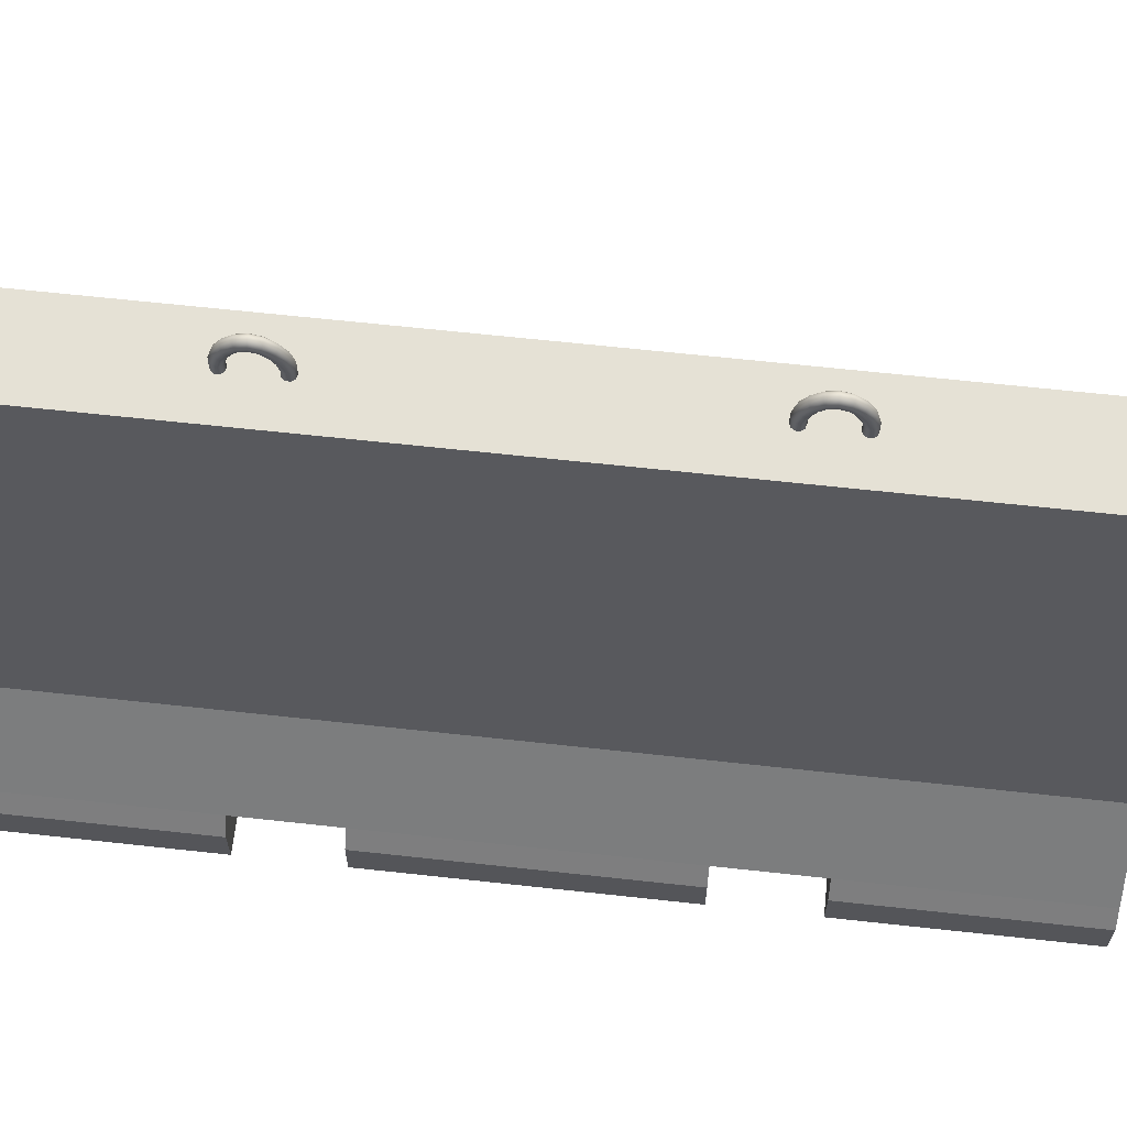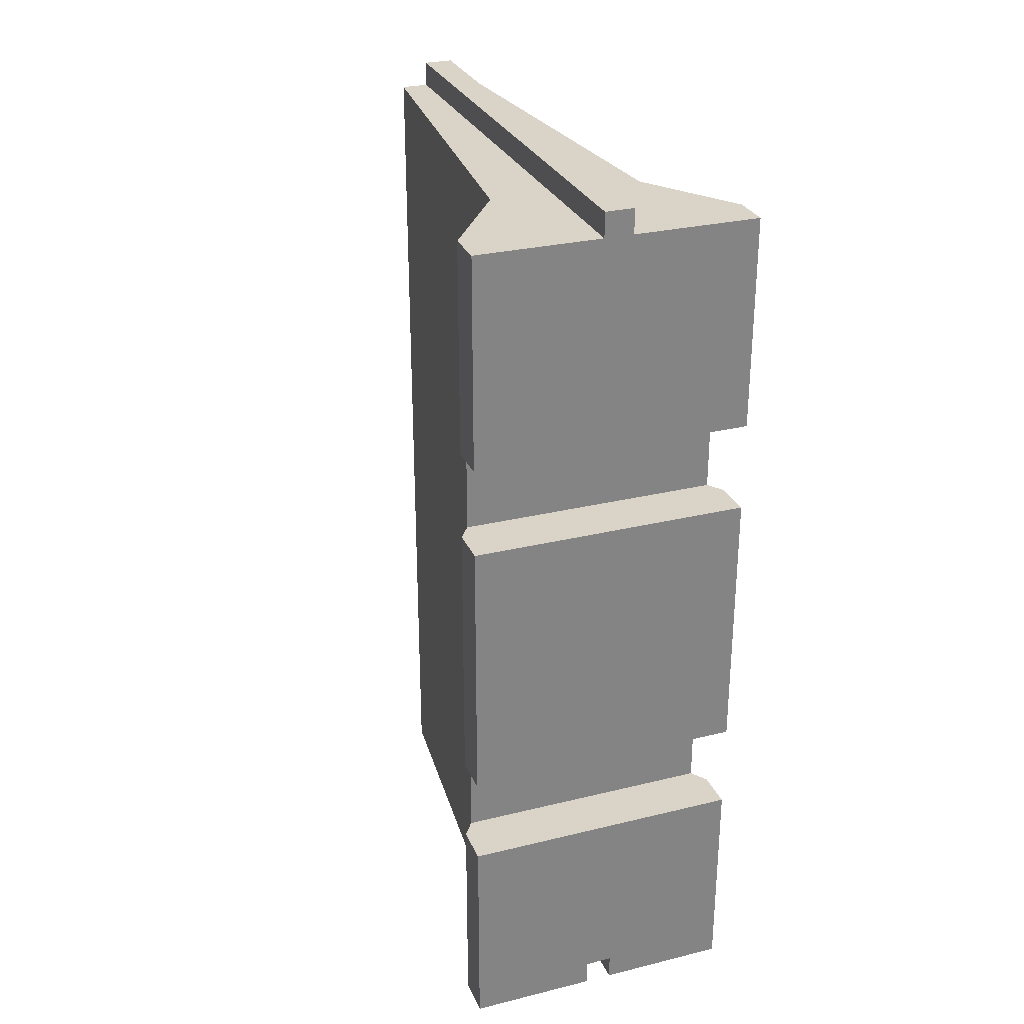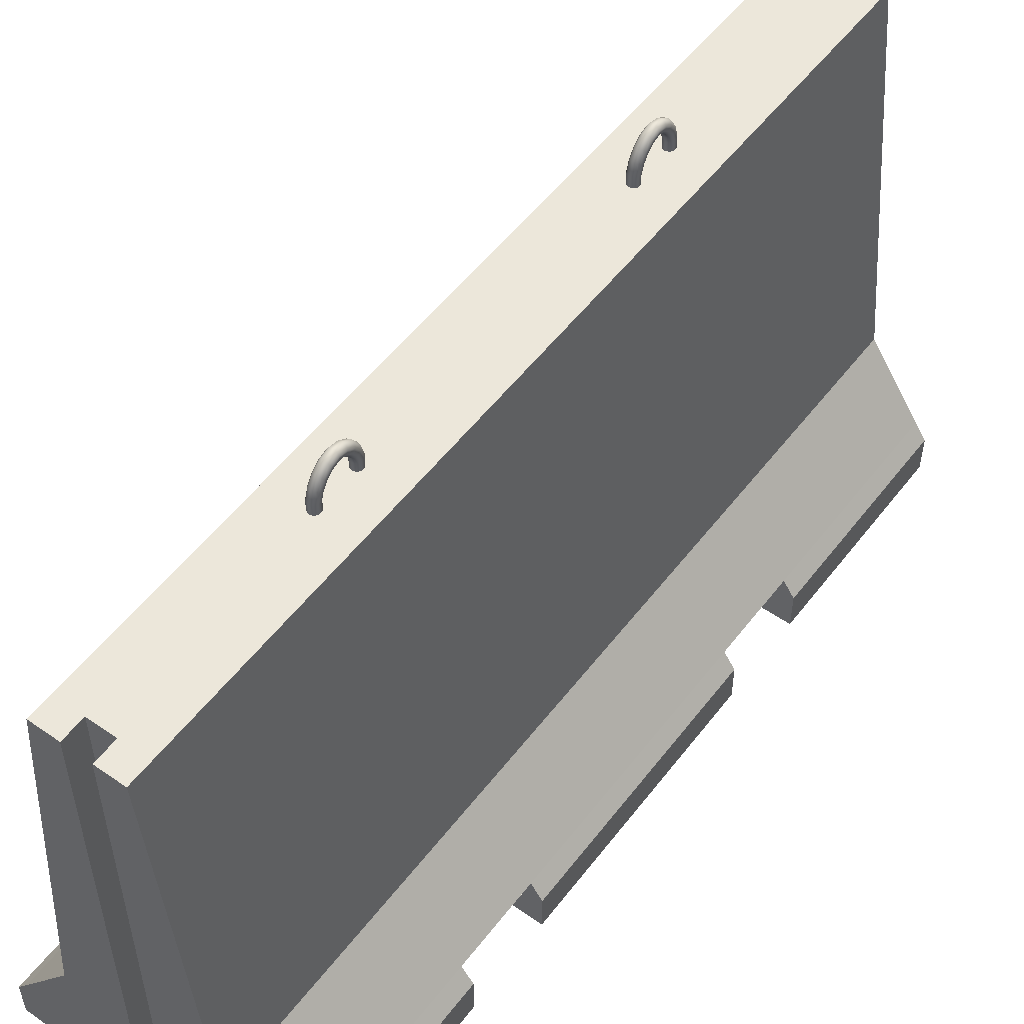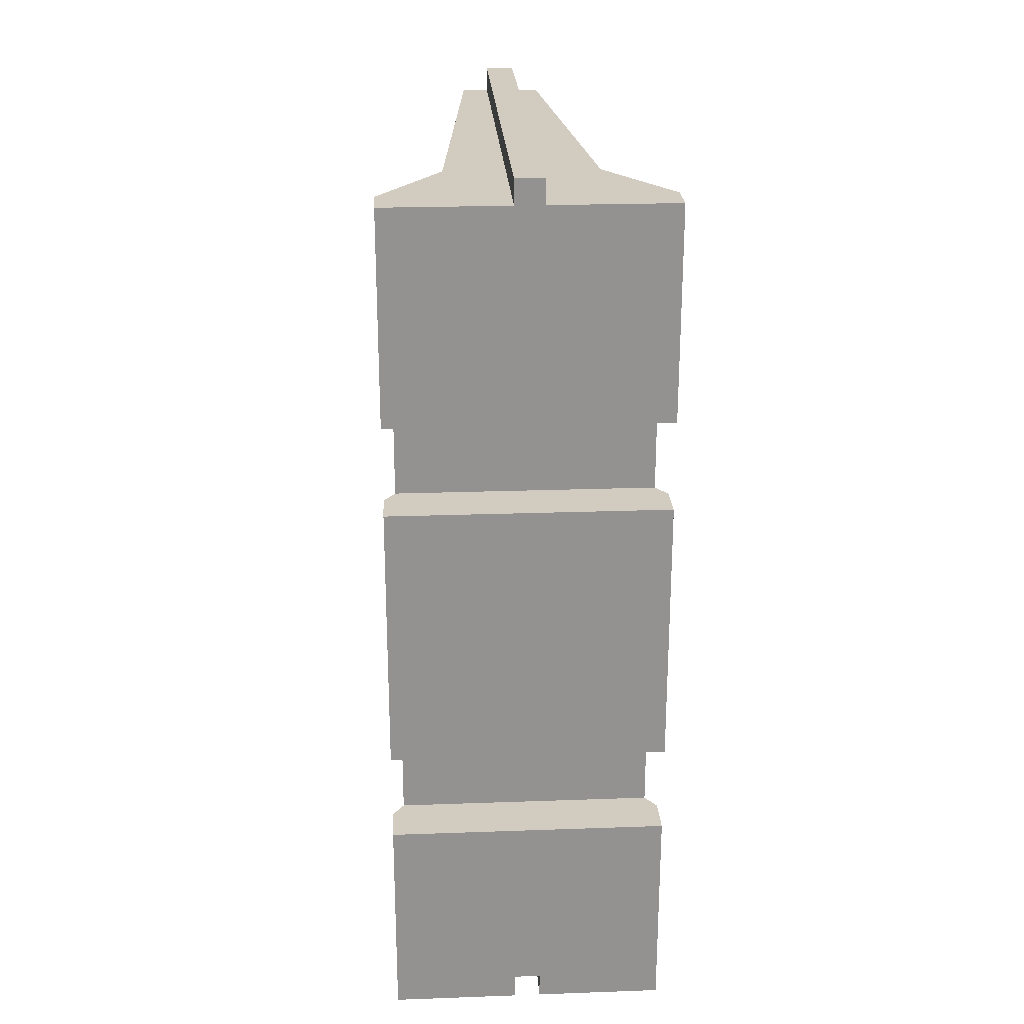
<metadata>
{"format":"obj","ext":"obj","renderer":"f3d","projection":"perspective","resolution":1024,"background":"white","views":[{"elev":64.9,"azim":-83.7,"up":"+Y"},{"elev":28.7,"azim":-20.1,"up":"+Z"},{"elev":53.5,"azim":-143.4,"up":"+Y"},{"elev":23.9,"azim":-3.4,"up":"+Z"}]}
</metadata>
<code>
o Concrete_Barricade_LP
v 3e-06 1 0.4233
v -0.006464 1 0.4212
v -0.01046 1 0.4158
v -0.01046 1 0.4091
v -0.006464 1 0.4037
v 3e-06 1 0.4016
v 0.006471 1 0.4037
v 0.01047 1 0.4091
v 0.01047 1 0.4158
v 0.006471 1 0.4212
v 3e-06 1.022 0.4233
v -0.006464 1.021 0.4212
v -0.01046 1.02 0.4158
v -0.01046 1.018 0.4091
v -0.006464 1.017 0.4037
v 3e-06 1.017 0.4016
v 0.006471 1.017 0.4037
v 0.01047 1.018 0.4091
v 0.01047 1.02 0.4158
v 0.006471 1.021 0.4212
v 3e-06 1.044 0.4167
v -0.006464 1.043 0.4149
v -0.01046 1.039 0.4101
v -0.01046 1.035 0.4042
v -0.006464 1.032 0.3995
v 3e-06 1.03 0.3977
v 0.006471 1.032 0.3995
v 0.01047 1.035 0.4042
v 0.01047 1.039 0.4101
v 0.006471 1.043 0.4149
v 3e-06 1.063 0.4044
v -0.006464 1.061 0.4031
v -0.01046 1.055 0.3996
v -0.01046 1.049 0.3952
v -0.006464 1.045 0.3916
v 3e-06 1.043 0.3903
v 0.006471 1.045 0.3916
v 0.01047 1.049 0.3952
v 0.01047 1.055 0.3996
v 0.006471 1.061 0.4031
v 3e-06 1.075 0.3879
v -0.006464 1.073 0.3872
v -0.01046 1.067 0.3853
v -0.01046 1.06 0.383
v -0.006464 1.055 0.3811
v 3e-06 1.053 0.3804
v 0.006471 1.055 0.3811
v 0.01047 1.06 0.383
v 0.01047 1.067 0.3853
v 0.006471 1.073 0.3872
v 3e-06 1.08 0.3691
v -0.006464 1.077 0.3691
v -0.01046 1.071 0.3691
v -0.01046 1.064 0.3691
v -0.006464 1.059 0.3691
v 3e-06 1.056 0.3691
v 0.00647 1.059 0.3691
v 0.01047 1.064 0.3691
v 0.01047 1.071 0.3691
v 0.00647 1.077 0.3691
v 3e-06 1.075 0.3503
v -0.006464 1.073 0.351
v -0.01046 1.067 0.3529
v -0.01046 1.06 0.3552
v -0.006464 1.055 0.3571
v 3e-06 1.053 0.3578
v 0.00647 1.055 0.3571
v 0.01047 1.06 0.3552
v 0.01047 1.067 0.3529
v 0.00647 1.073 0.351
v 3e-06 1.063 0.3337
v -0.006464 1.061 0.3351
v -0.01046 1.055 0.3386
v -0.01046 1.049 0.343
v -0.006464 1.045 0.3465
v 3e-06 1.043 0.3479
v 0.00647 1.045 0.3465
v 0.01047 1.049 0.343
v 0.01047 1.055 0.3386
v 0.00647 1.061 0.3351
v 3e-06 1.044 0.3214
v -0.006464 1.043 0.3233
v -0.01046 1.039 0.328
v -0.01046 1.035 0.3339
v -0.006464 1.032 0.3387
v 3e-06 1.03 0.3405
v 0.00647 1.032 0.3387
v 0.01047 1.035 0.3339
v 0.01047 1.039 0.328
v 0.00647 1.043 0.3233
v 3e-06 1.022 0.3149
v -0.006464 1.021 0.317
v -0.01046 1.02 0.3224
v -0.01046 1.018 0.3291
v -0.006464 1.017 0.3345
v 3e-06 1.017 0.3366
v 0.00647 1.017 0.3345
v 0.01047 1.018 0.3291
v 0.01047 1.02 0.3224
v 0.00647 1.021 0.317
v 3e-06 1 0.3149
v -0.006464 1 0.317
v -0.01046 1 0.3224
v -0.01046 1 0.3291
v -0.006464 1 0.3345
v 3e-06 1 0.3366
v 0.00647 1 0.3345
v 0.01047 1 0.3291
v 0.01047 1 0.3224
v 0.00647 1 0.317
v -0.07956 1 0.8632
v -0.2701 0 0.8632
v -0.07956 1 -0.8228
v -0.2701 0 -0.8228
v -0.02577 0.075 -0.8228
v 0.02547 0.075 -0.8228
v 0.02736 0.075 0.8632
v -0.0284 0.075 0.8632
v -0.1462 0.255 0.8632
v -0.1462 0.255 -0.8228
v 0.02736 0.255 0.8632
v -0.0284 0.255 0.8632
v -0.2701 0.075 0.8632
v -0.2701 0.075 -0.8228
v -0.02577 0.255 -0.8228
v 0.02547 0.255 -0.8228
v -0.07956 1 0.2793
v -0.07956 1 0.4551
v -0.07956 1 -0.417
v -0.07956 1 -0.2411
v -0.2701 0 -0.4156
v 0.02652 0 0.2806
v -0.02652 0 0.2806
v -0.2701 0 0.454
v -0.02577 1 -0.8228
v 0.02547 1 -0.8228
v -0.0284 0 0.8632
v 0.02736 0 0.8632
v 0.02736 1 0.8632
v -0.0284 1 0.8632
v -0.1462 0.255 0.4551
v -0.1462 0.255 0.2793
v -0.1462 0.255 -0.2411
v -0.1462 0.255 -0.417
v -0.2701 0.075 0.454
v -0.2701 0.075 0.2806
v -0.2701 0.075 -0.2423
v -0.2701 0.075 -0.4156
v -0.2481 0.1066 0.8632
v -0.2481 0.1066 -0.8228
v 0.02547 0 -0.8228
v -0.02577 0 -0.8228
v -0.2481 0.1063 0.2806
v -0.2481 0.1063 0.454
v -0.2481 0.1063 -0.4156
v -0.2481 0.1063 -0.2423
v 0.07957 1 0.8632
v 0.2701 0 0.8632
v 0.07957 1 -0.8228
v 0.2701 0 -0.8228
v 0.148 0.255 0.8632
v 0.148 0.255 -0.8228
v 0.2701 0.075 0.8632
v 0.2701 0.075 -0.8228
v 0.07957 1 0.2793
v 0.07957 1 0.4551
v 0.07957 1 -0.417
v 0.07957 1 -0.2411
v 0.2701 0 -0.4156
v 0.02652 0 -0.2423
v -0.02652 0 -0.2423
v 0.2701 0 0.454
v 0.148 0.255 0.4551
v 0.148 0.255 0.2793
v 0.148 0.255 -0.2411
v 0.148 0.255 -0.417
v 0.2701 0.075 0.454
v 0.2701 0.075 0.2806
v 0.2701 0.075 -0.2423
v 0.2701 0.075 -0.4156
v 0.2481 0.1066 0.8632
v 0.2481 0.1066 -0.8228
v 0.2481 0.1063 0.2806
v 0.2481 0.1063 0.454
v 0.2481 0.1063 -0.4156
v 0.2481 0.1063 -0.2423
v -0.02652 1 0.2793
v 0.02652 1 0.2793
v 0.02652 1 0.4551
v -0.02652 1 0.4551
v -0.02652 1 -0.417
v 0.02652 1 -0.417
v 0.02652 1 -0.2411
v -0.02652 1 -0.2411
v -0.02652 0 0.454
v 0.02652 0 0.454
v 0.02652 0 -0.4156
v -0.02652 0 -0.4156
v -0.0284 0.1066 0.8632
v 0.02736 0.1066 0.8632
v 0.02547 0.1066 -0.8228
v -0.02577 0.1066 -0.8228
v -0.02652 0.1063 -0.4156
v 0.02652 0.1063 -0.4156
v -0.02652 0.1063 -0.2423
v 0.02652 0.1063 -0.2423
v -0.02652 0.075 -0.2423
v 0.02652 0.075 -0.2423
v 0.2701 0 -0.2423
v 0.2701 0 0.2806
v -0.02652 0.075 -0.4156
v 0.02652 0.075 -0.4156
v -0.02652 0.1063 0.2806
v 0.02652 0.1063 0.2806
v -0.02652 0.1063 0.454
v 0.02652 0.1063 0.454
v -0.02652 0.075 0.454
v 0.02652 0.075 0.454
v -0.02652 0.075 0.2806
v 0.02652 0.075 0.2806
v -0.2701 0 -0.2423
v -0.2701 0 0.2806
v 0.02547 0.075 -0.7749
v -0.02577 0.075 -0.7749
v 0.02547 0.1066 -0.7749
v -0.02577 0.1066 -0.7749
v 0.02547 0.255 -0.7785
v -0.02577 0.255 -0.7785
v 0.02547 1 -0.7785
v 0.02547 0 -0.7749
v -0.0284 0.1066 0.911
v 0.02736 0.1066 0.911
v -0.0284 0.075 0.911
v 0.02736 0.075 0.911
v -0.0284 0.255 0.911
v 0.02736 0.255 0.911
v 0.02736 0 0.911
v -0.0284 0 0.911
v -0.0284 1 0.911
v 0.02736 1 0.911
v -0.07956 1 -0.7728
v -0.1462 0.255 -0.7728
v -0.2701 0 -0.7728
v -0.2701 0.075 -0.7728
v -0.2481 0.1066 -0.7728
v -0.02577 1 -0.7785
v -0.02577 0 -0.7749
v 0.07957 1 -0.7728
v 0.148 0.255 -0.7728
v 0.2701 0 -0.7728
v 0.2701 0.075 -0.7728
v 0.2481 0.1066 -0.7728
v 3e-06 1 -0.2767
v -0.006464 1 -0.2788
v -0.01046 1 -0.2842
v -0.01046 1 -0.2909
v -0.006464 1 -0.2963
v 3e-06 1 -0.2984
v 0.00647 1 -0.2963
v 0.01047 1 -0.2909
v 0.01047 1 -0.2842
v 0.00647 1 -0.2788
v 3e-06 1.022 -0.2767
v -0.006464 1.021 -0.2788
v -0.01046 1.02 -0.2842
v -0.01046 1.018 -0.2909
v -0.006464 1.017 -0.2963
v 3e-06 1.017 -0.2984
v 0.00647 1.017 -0.2963
v 0.01047 1.018 -0.2909
v 0.01047 1.02 -0.2842
v 0.00647 1.021 -0.2788
v 3e-06 1.044 -0.2833
v -0.006464 1.043 -0.2851
v -0.01046 1.039 -0.2899
v -0.01046 1.035 -0.2958
v -0.006464 1.032 -0.3005
v 3e-06 1.03 -0.3023
v 0.00647 1.032 -0.3005
v 0.01047 1.035 -0.2958
v 0.01047 1.039 -0.2899
v 0.00647 1.043 -0.2851
v 3e-06 1.063 -0.2956
v -0.006464 1.061 -0.2969
v -0.01046 1.055 -0.3004
v -0.01046 1.049 -0.3048
v -0.006464 1.045 -0.3084
v 3e-06 1.043 -0.3097
v 0.00647 1.045 -0.3084
v 0.01047 1.049 -0.3048
v 0.01047 1.055 -0.3004
v 0.00647 1.061 -0.2969
v 3e-06 1.075 -0.3121
v -0.006464 1.073 -0.3128
v -0.01046 1.067 -0.3147
v -0.01046 1.06 -0.317
v -0.006464 1.055 -0.3189
v 3e-06 1.053 -0.3196
v 0.00647 1.055 -0.3189
v 0.01047 1.06 -0.317
v 0.01047 1.067 -0.3147
v 0.00647 1.073 -0.3128
v 3e-06 1.08 -0.3309
v -0.006464 1.077 -0.3309
v -0.01046 1.071 -0.3309
v -0.01046 1.064 -0.3309
v -0.006464 1.059 -0.3309
v 3e-06 1.056 -0.3309
v 0.00647 1.059 -0.3309
v 0.01047 1.064 -0.3309
v 0.01047 1.071 -0.3309
v 0.00647 1.077 -0.3309
v 3e-06 1.075 -0.3497
v -0.006464 1.073 -0.349
v -0.01046 1.067 -0.3471
v -0.01046 1.06 -0.3448
v -0.006464 1.055 -0.3429
v 3e-06 1.053 -0.3422
v 0.00647 1.055 -0.3429
v 0.01047 1.06 -0.3448
v 0.01047 1.067 -0.3471
v 0.00647 1.073 -0.349
v 3e-06 1.063 -0.3663
v -0.006464 1.061 -0.3649
v -0.01046 1.055 -0.3614
v -0.01046 1.049 -0.357
v -0.006464 1.045 -0.3535
v 3e-06 1.043 -0.3521
v 0.00647 1.045 -0.3535
v 0.01047 1.049 -0.357
v 0.01047 1.055 -0.3614
v 0.00647 1.061 -0.3649
v 3e-06 1.044 -0.3786
v -0.006464 1.043 -0.3767
v -0.01046 1.039 -0.372
v -0.01046 1.035 -0.3661
v -0.006464 1.032 -0.3613
v 3e-06 1.03 -0.3595
v 0.00647 1.032 -0.3613
v 0.01047 1.035 -0.3661
v 0.01047 1.039 -0.372
v 0.00647 1.043 -0.3767
v 3e-06 1.022 -0.3851
v -0.006464 1.021 -0.383
v -0.01046 1.02 -0.3776
v -0.01046 1.018 -0.3709
v -0.006464 1.017 -0.3655
v 3e-06 1.017 -0.3634
v 0.00647 1.017 -0.3655
v 0.01047 1.018 -0.3709
v 0.01047 1.02 -0.3776
v 0.00647 1.021 -0.383
v 3e-06 1 -0.3851
v -0.006464 1 -0.383
v -0.01046 1 -0.3776
v -0.01046 1 -0.3709
v -0.006464 1 -0.3655
v 3e-06 1 -0.3634
v 0.00647 1 -0.3655
v 0.01047 1 -0.3709
v 0.01047 1 -0.3776
v 0.00647 1 -0.383
f 1 11 12 2
f 2 12 13 3
f 3 13 14 4
f 4 14 15 5
f 5 15 16 6
f 6 16 17 7
f 7 17 18 8
f 8 18 19 9
f 9 19 20 10
f 10 20 11 1
f 11 21 22 12
f 12 22 23 13
f 13 23 24 14
f 14 24 25 15
f 15 25 26 16
f 16 26 27 17
f 17 27 28 18
f 18 28 29 19
f 19 29 30 20
f 20 30 21 11
f 21 31 32 22
f 22 32 33 23
f 23 33 34 24
f 24 34 35 25
f 25 35 36 26
f 26 36 37 27
f 27 37 38 28
f 28 38 39 29
f 29 39 40 30
f 30 40 31 21
f 31 41 42 32
f 32 42 43 33
f 33 43 44 34
f 34 44 45 35
f 35 45 46 36
f 36 46 47 37
f 37 47 48 38
f 38 48 49 39
f 39 49 50 40
f 40 50 41 31
f 41 51 52 42
f 42 52 53 43
f 43 53 54 44
f 44 54 55 45
f 45 55 56 46
f 46 56 57 47
f 47 57 58 48
f 48 58 59 49
f 49 59 60 50
f 50 60 51 41
f 51 61 62 52
f 52 62 63 53
f 53 63 64 54
f 54 64 65 55
f 55 65 66 56
f 56 66 67 57
f 57 67 68 58
f 58 68 69 59
f 59 69 70 60
f 60 70 61 51
f 61 71 72 62
f 62 72 73 63
f 63 73 74 64
f 64 74 75 65
f 65 75 76 66
f 66 76 77 67
f 67 77 78 68
f 68 78 79 69
f 69 79 80 70
f 70 80 71 61
f 71 81 82 72
f 72 82 83 73
f 73 83 84 74
f 74 84 85 75
f 75 85 86 76
f 76 86 87 77
f 77 87 88 78
f 78 88 89 79
f 79 89 90 80
f 80 90 81 71
f 81 91 92 82
f 82 92 93 83
f 83 93 94 84
f 84 94 95 85
f 85 95 96 86
f 86 96 97 87
f 87 97 98 88
f 88 98 99 89
f 89 99 100 90
f 90 100 91 81
f 91 101 102 92
f 92 102 103 93
f 93 103 104 94
f 94 104 105 95
f 95 105 106 96
f 96 106 107 97
f 97 107 108 98
f 98 108 109 99
f 99 109 110 100
f 100 110 101 91
f 170 209 210 132
f 243 244 124 114
f 125 120 113 135
f 117 163 181 200
f 242 241 113 120
f 171 133 222 221
f 202 150 120 125
f 152 114 124 115
f 121 161 157 139
f 149 119 141 154
f 200 181 161 121
f 153 142 143 156
f 245 242 120 150
f 142 127 130 143
f 230 250 169 197
f 187 194 130 127
f 246 135 113 241
f 112 123 145 134
f 196 172 158 138
f 193 168 167 192
f 140 190 128 111
f 127 142 141 128
f 129 144 143 130
f 119 111 128 141
f 144 155 156 143
f 142 153 154 141
f 244 245 150 124
f 146 153 156 147
f 123 149 154 145
f 115 124 150 202
f 189 166 165 188
f 170 132 133 171
f 250 160 164 251
f 211 212 204 203
f 148 211 203 155
f 249 162 159 248
f 208 179 209 170
f 146 219 213 153
f 147 207 171 221
f 179 178 210 209
f 181 184 173 161
f 219 220 214 213
f 183 186 175 174
f 252 182 162 249
f 174 175 168 165
f 217 218 196 195
f 215 216 218 217
f 154 215 217 145
f 158 172 177 163
f 145 217 195 134
f 215 213 214 216
f 154 153 213 215
f 165 166 173 174
f 167 168 175 176
f 161 173 166 157
f 176 175 186 185
f 174 173 184 183
f 251 164 182 252
f 178 179 186 183
f 163 177 184 181
f 198 197 212 211
f 131 198 211 148
f 206 204 185 186
f 206 186 179 208
f 220 219 133 132
f 178 220 132 210
f 212 180 185 204
f 197 169 180 212
f 112 137 118 123
f 216 214 183 184
f 216 184 177 218
f 218 177 172 196
f 117 200 232 234
f 220 178 183 214
f 207 208 170 171
f 219 146 222 133
f 138 158 163 117
f 156 205 207 147
f 205 206 208 207
f 156 155 203 205
f 205 203 204 206
f 128 190 187 127
f 190 189 188 187
f 164 116 201 182
f 152 115 224 247
f 157 166 189 139
f 139 189 190 140
f 130 194 191 129
f 194 193 192 191
f 134 195 137 112
f 195 196 138 137
f 248 159 136 229
f 165 168 193 188
f 188 193 194 187
f 243 247 198 131
f 149 199 122 119
f 140 122 235 239
f 119 122 140 111
f 199 118 233 231
f 160 151 116 164
f 125 135 246 228
f 182 201 126 162
f 116 151 230 223
f 123 118 199 149
f 200 121 236 232
f 162 126 136 159
f 115 202 226 224
f 223 224 226 225
f 230 247 224 223
f 225 226 228 227
f 227 228 246 229
f 126 201 225 227
f 201 116 223 225
f 136 126 227 229
f 202 125 228 226
f 238 237 234 233
f 231 232 236 235
f 235 236 240 239
f 233 234 232 231
f 137 138 237 238
f 139 140 239 240
f 118 137 238 233
f 121 139 240 236
f 122 199 231 235
f 138 117 234 237
f 114 152 247 243
f 148 155 245 244
f 191 246 241 129
f 155 144 242 245
f 144 129 241 242
f 131 148 244 243
f 167 248 229 192
f 180 251 252 185
f 185 252 249 176
f 176 249 248 167
f 169 250 251 180
f 151 160 250 230
f 191 192 229 246
f 197 198 247 230
f 253 263 264 254
f 254 264 265 255
f 255 265 266 256
f 256 266 267 257
f 257 267 268 258
f 258 268 269 259
f 259 269 270 260
f 260 270 271 261
f 261 271 272 262
f 262 272 263 253
f 263 273 274 264
f 264 274 275 265
f 265 275 276 266
f 266 276 277 267
f 267 277 278 268
f 268 278 279 269
f 269 279 280 270
f 270 280 281 271
f 271 281 282 272
f 272 282 273 263
f 273 283 284 274
f 274 284 285 275
f 275 285 286 276
f 276 286 287 277
f 277 287 288 278
f 278 288 289 279
f 279 289 290 280
f 280 290 291 281
f 281 291 292 282
f 282 292 283 273
f 283 293 294 284
f 284 294 295 285
f 285 295 296 286
f 286 296 297 287
f 287 297 298 288
f 288 298 299 289
f 289 299 300 290
f 290 300 301 291
f 291 301 302 292
f 292 302 293 283
f 293 303 304 294
f 294 304 305 295
f 295 305 306 296
f 296 306 307 297
f 297 307 308 298
f 298 308 309 299
f 299 309 310 300
f 300 310 311 301
f 301 311 312 302
f 302 312 303 293
f 303 313 314 304
f 304 314 315 305
f 305 315 316 306
f 306 316 317 307
f 307 317 318 308
f 308 318 319 309
f 309 319 320 310
f 310 320 321 311
f 311 321 322 312
f 312 322 313 303
f 313 323 324 314
f 314 324 325 315
f 315 325 326 316
f 316 326 327 317
f 317 327 328 318
f 318 328 329 319
f 319 329 330 320
f 320 330 331 321
f 321 331 332 322
f 322 332 323 313
f 323 333 334 324
f 324 334 335 325
f 325 335 336 326
f 326 336 337 327
f 327 337 338 328
f 328 338 339 329
f 329 339 340 330
f 330 340 341 331
f 331 341 342 332
f 332 342 333 323
f 333 343 344 334
f 334 344 345 335
f 335 345 346 336
f 336 346 347 337
f 337 347 348 338
f 338 348 349 339
f 339 349 350 340
f 340 350 351 341
f 341 351 352 342
f 342 352 343 333
f 343 353 354 344
f 344 354 355 345
f 345 355 356 346
f 346 356 357 347
f 347 357 358 348
f 348 358 359 349
f 349 359 360 350
f 350 360 361 351
f 351 361 362 352
f 352 362 353 343
f 146 147 221 222

</code>
